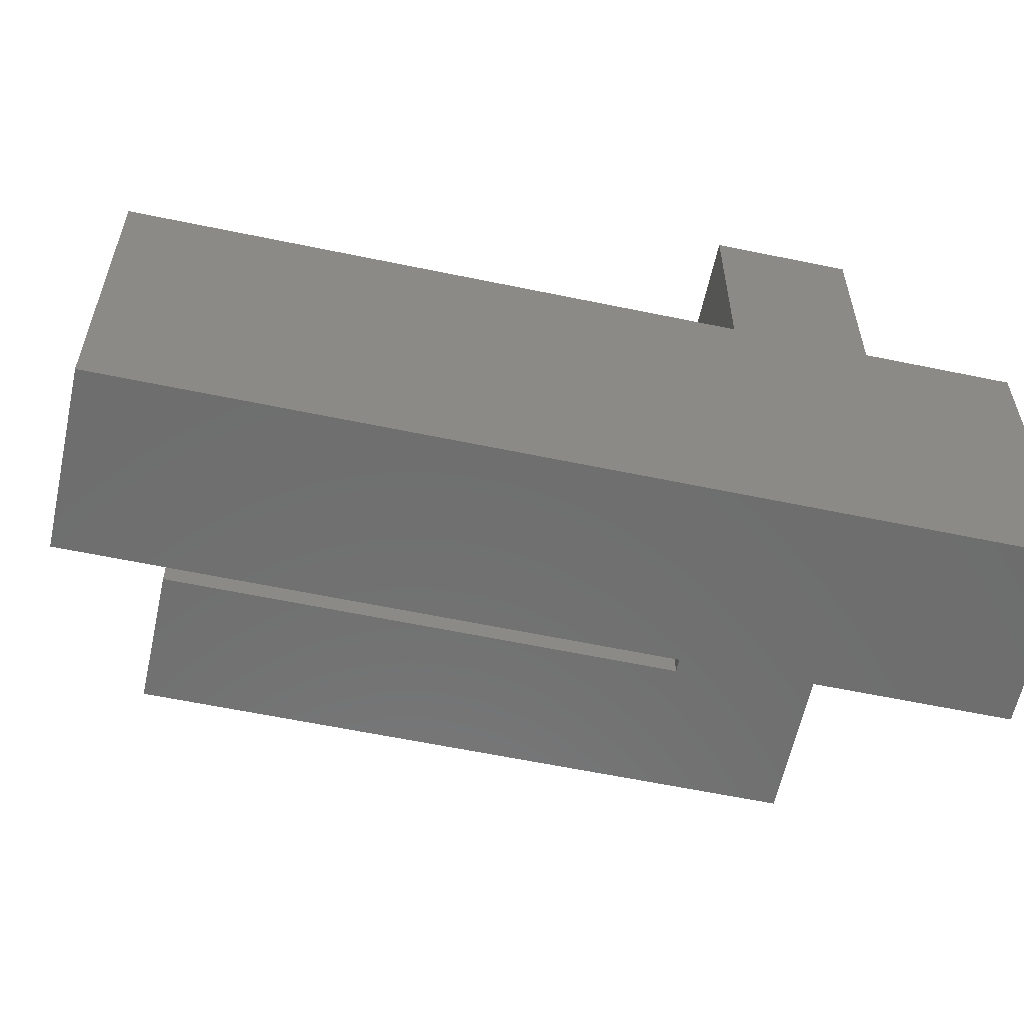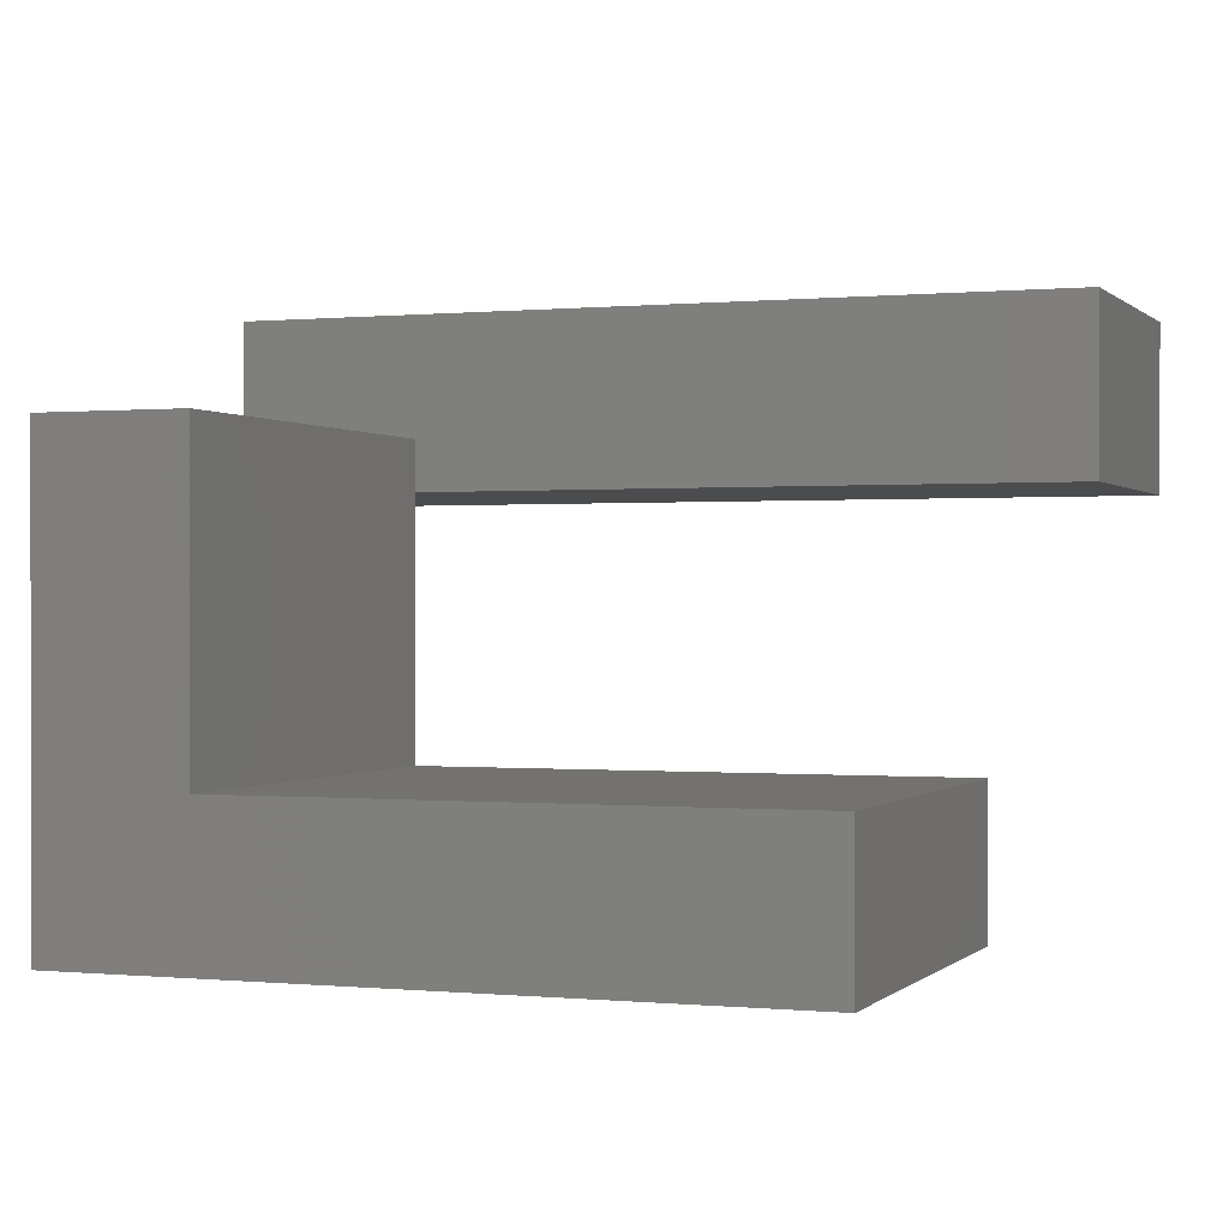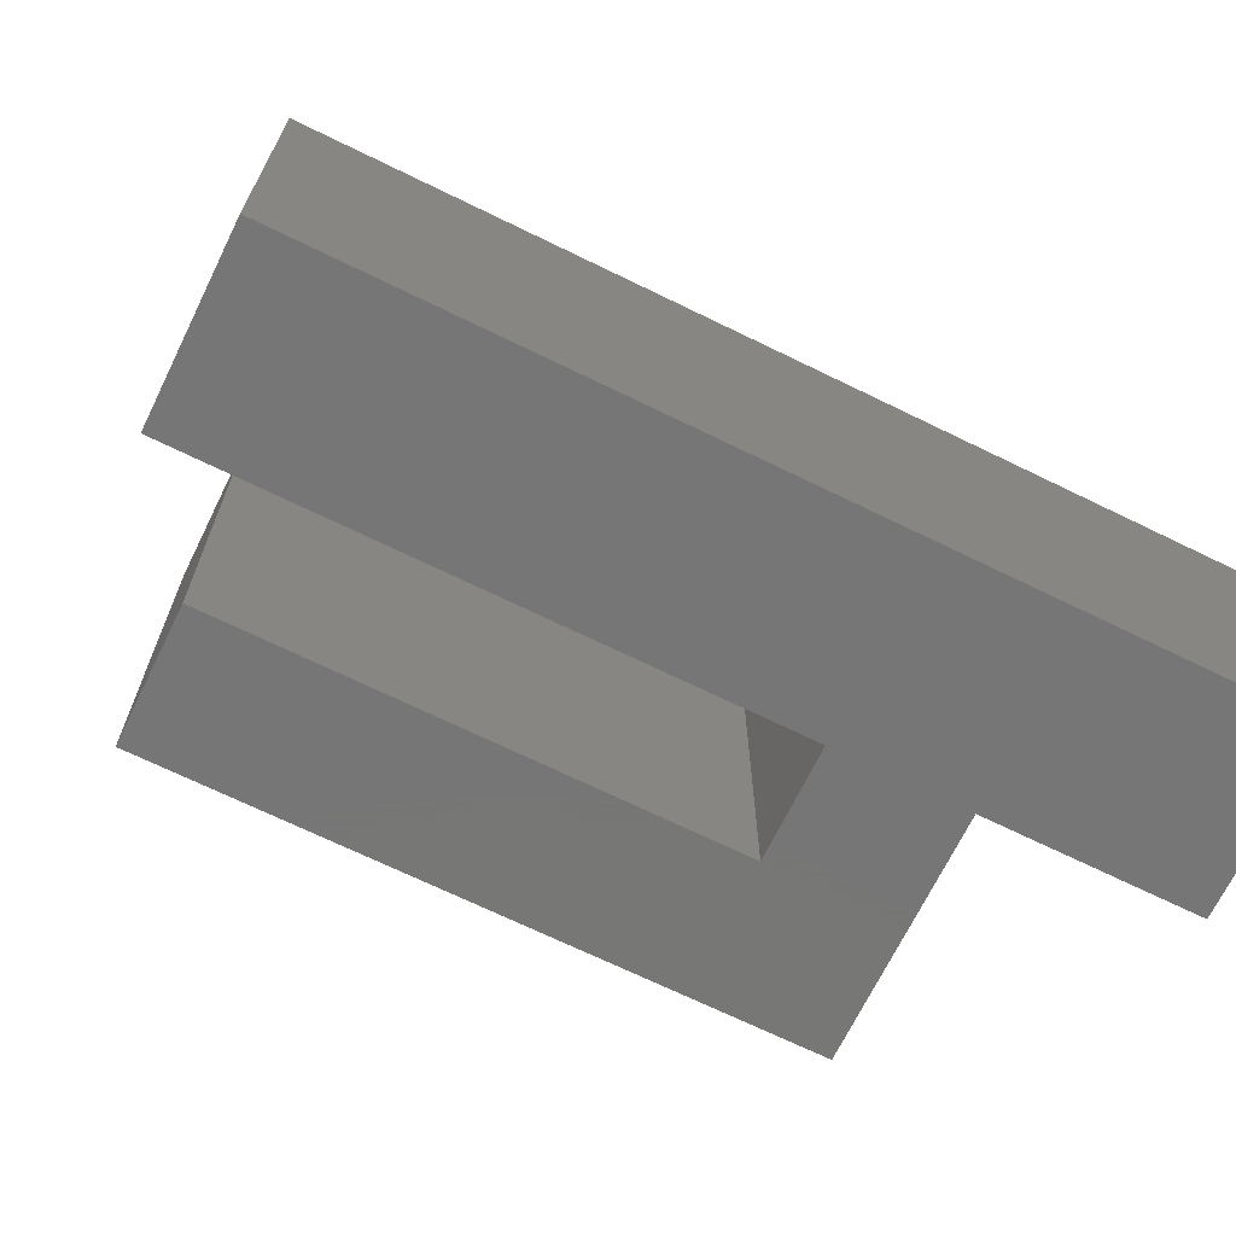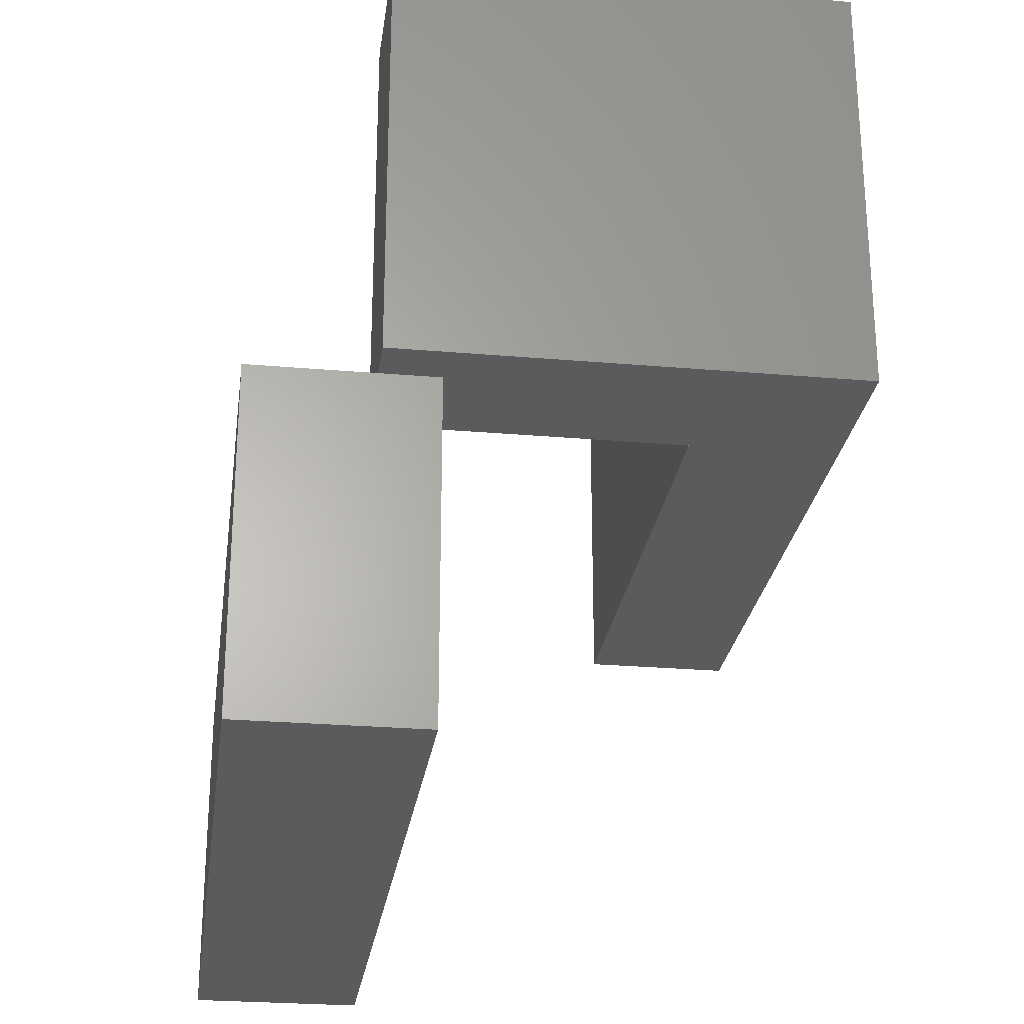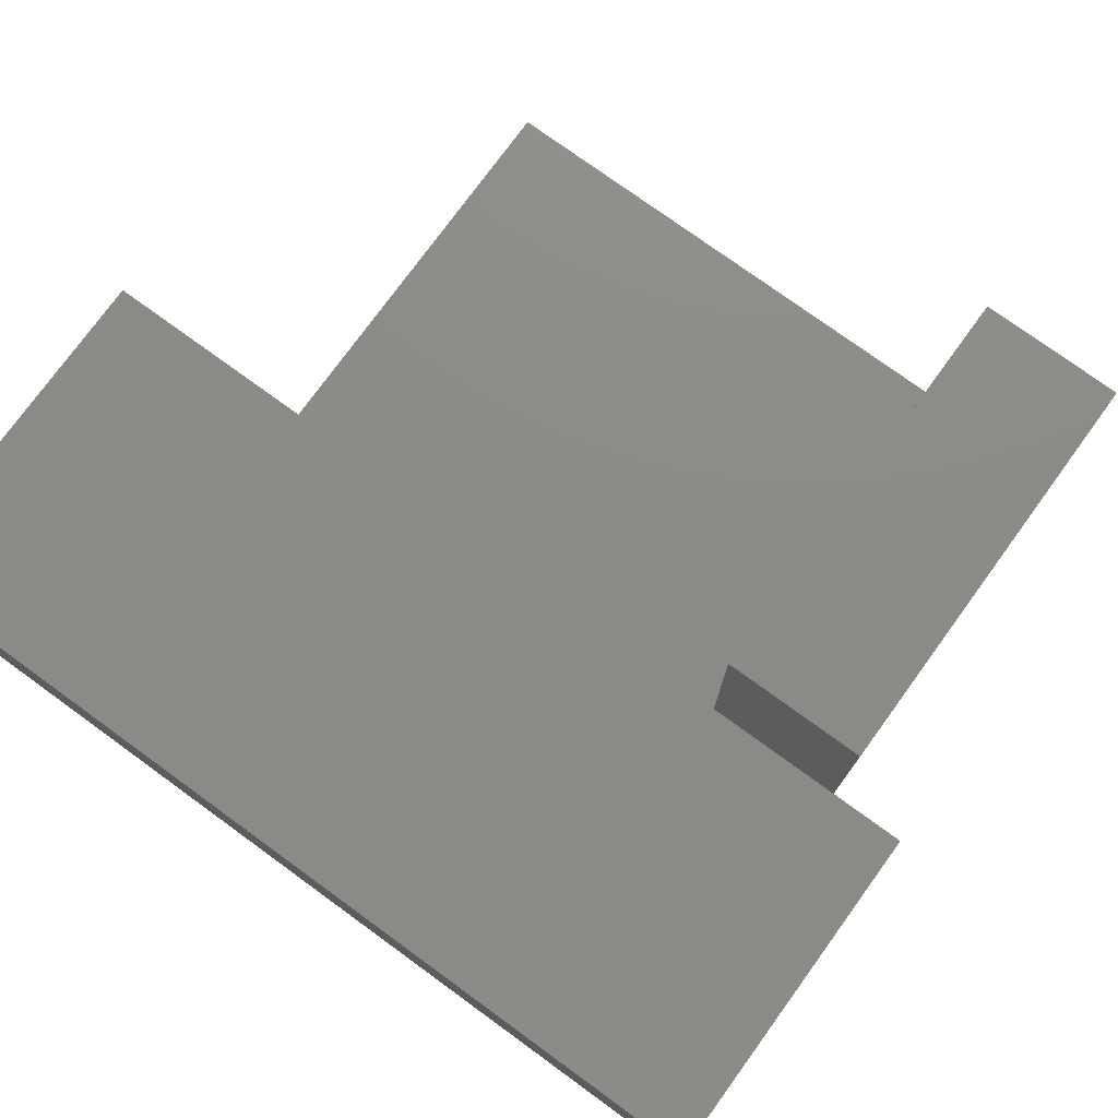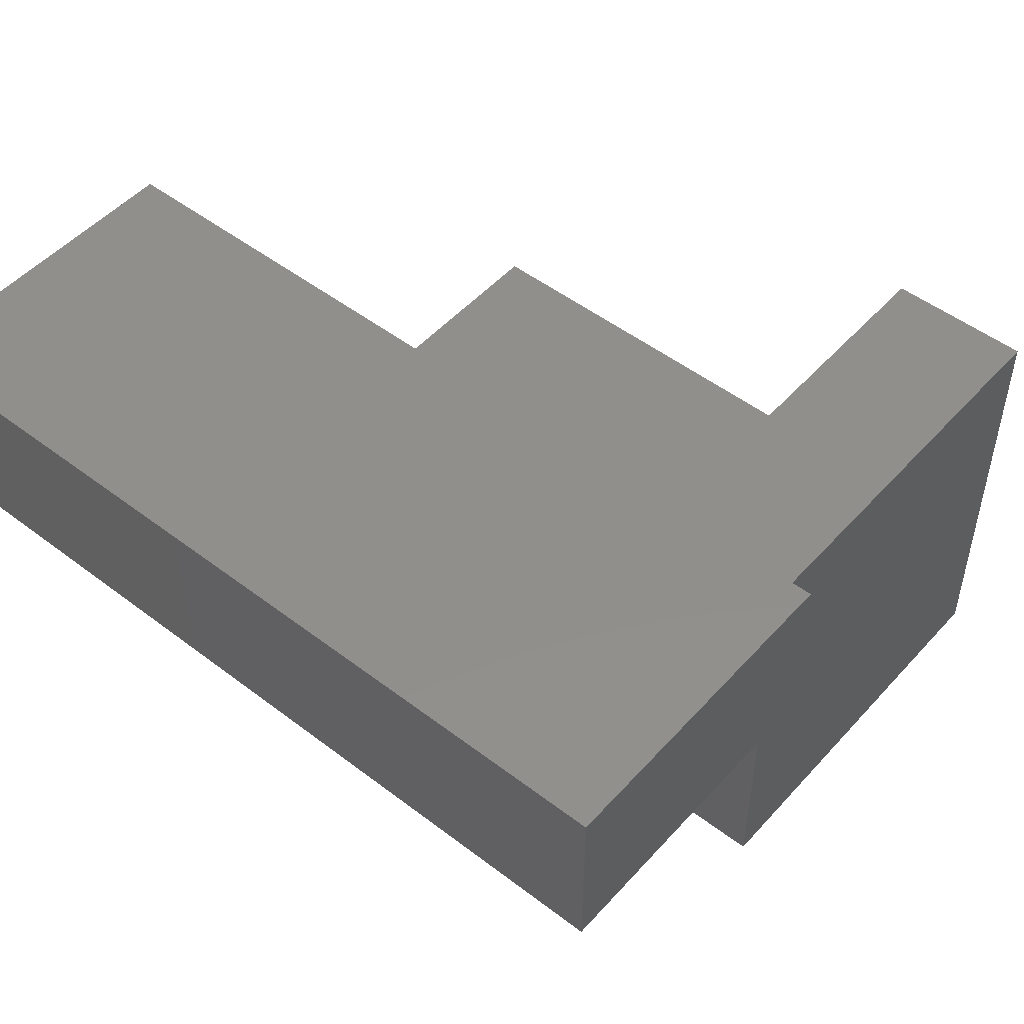
<metadata>
{"format":"stl","ext":"stl","renderer":"f3d","projection":"perspective","resolution":1024,"background":"white","views":[{"elev":-59.8,"azim":167.9,"up":"+Z"},{"elev":0.1,"azim":20.5,"up":"+Y"},{"elev":-69.1,"azim":153.9,"up":"+Z"},{"elev":-26.2,"azim":-97.8,"up":"+Z"},{"elev":76.3,"azim":-144.0,"up":"+Y"},{"elev":50.0,"azim":-139.9,"up":"+Y"}]}
</metadata>
<code>
# stl→obj: 34 verts, 52 faces
v 0.918 -0.01587 -0.01675
v -0.0231 -0.1905 -0.01675
v -0.0231 -0.01587 -0.01675
v 0.918 -0.1905 -0.01675
v -0.0231 -0.1905 0.3402
v -0.0231 -0.01587 0.3402
v 0.918 -0.01587 0.3402
v 0.918 -0.1905 0.3402
v -0.0231 0 -0.01675
v 0.918 0 -0.01675
v -0.0231 0 0.3402
v 0.918 0 0.3402
v 0.918 1.041e-17 0.3402
v 0.918 1.041e-17 -0.01675
v -0.0231 1.041e-17 -0.01675
v -0.0231 1.041e-17 0.3402
v 0.8238 -0.6418 0.5873
v 0.05344 -0.6418 0.8889
v 0.05344 -0.6418 0.5873
v 0.8238 -0.6418 0.8889
v 0.05344 -0.1381 0.8889
v 0.05344 -0.1381 0.5873
v 0.8238 -0.4788 0.5873
v 0.8238 -0.4788 0.8889
v 0.05344 -0.6418 0.4127
v 0.8238 -0.6418 0.4127
v 0.2164 -0.4788 0.8889
v 0.2164 -0.1381 0.8889
v 0.2164 -0.1381 0.5873
v 0.05344 -0.1381 0.4127
v 0.2164 -0.4788 0.5873
v 0.8238 -0.4788 0.4127
v 0.2164 -0.4788 0.4127
v 0.2164 -0.1381 0.4127
f 1 2 3
f 1 4 2
f 3 5 6
f 3 2 5
f 7 4 1
f 7 8 4
f 1 3 9
f 1 9 10
f 8 2 4
f 8 5 2
f 6 8 7
f 6 5 8
f 3 6 11
f 3 11 9
f 7 1 10
f 7 10 12
f 13 14 15
f 13 15 16
f 6 7 12
f 6 12 11
f 17 18 19
f 17 20 18
f 19 21 22
f 19 18 21
f 23 20 17
f 23 24 20
f 17 19 25
f 17 25 26
f 21 18 27
f 28 21 27
f 20 27 18
f 24 27 20
f 22 28 29
f 22 21 28
f 19 22 30
f 19 30 25
f 31 24 23
f 31 27 24
f 23 17 26
f 23 26 32
f 30 33 25
f 34 33 30
f 26 25 33
f 32 26 33
f 29 27 31
f 29 28 27
f 22 29 34
f 22 34 30
f 31 23 32
f 31 32 33
f 29 31 33
f 29 33 34

</code>
